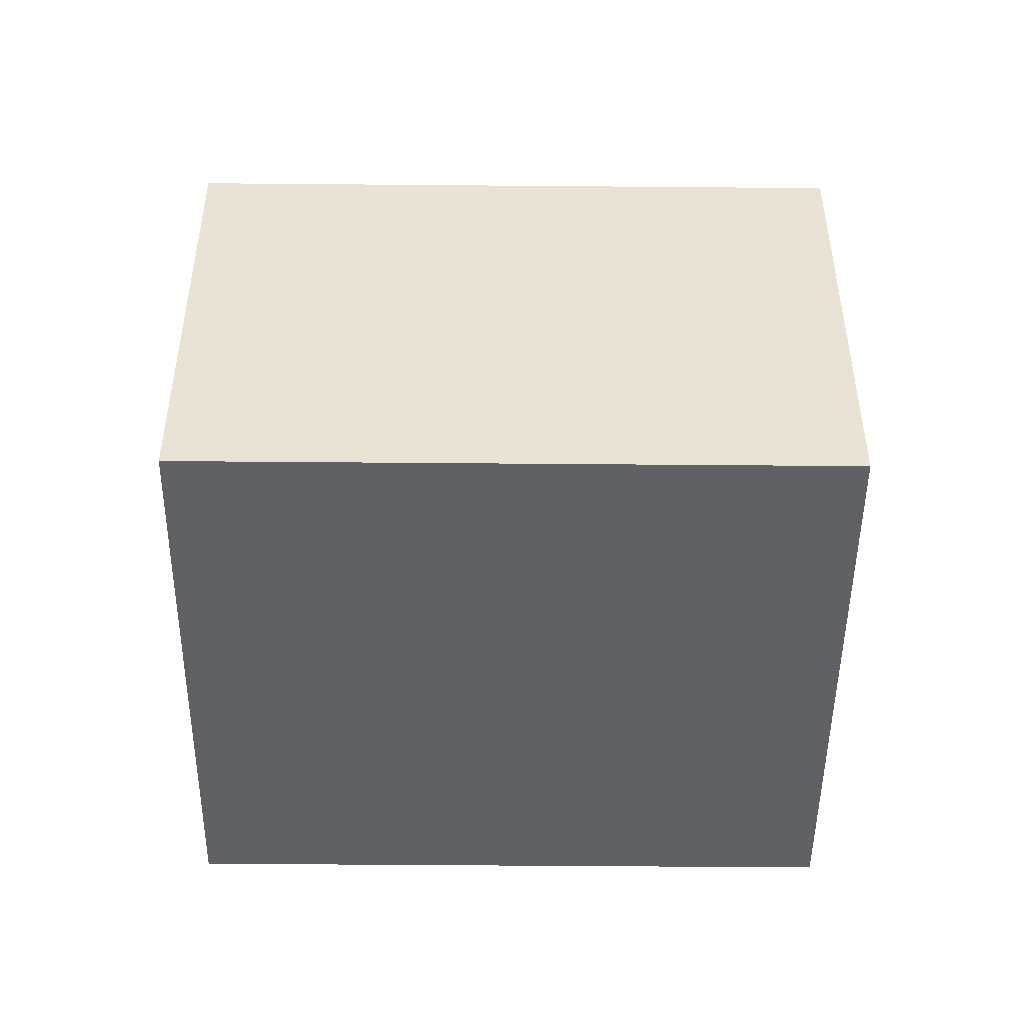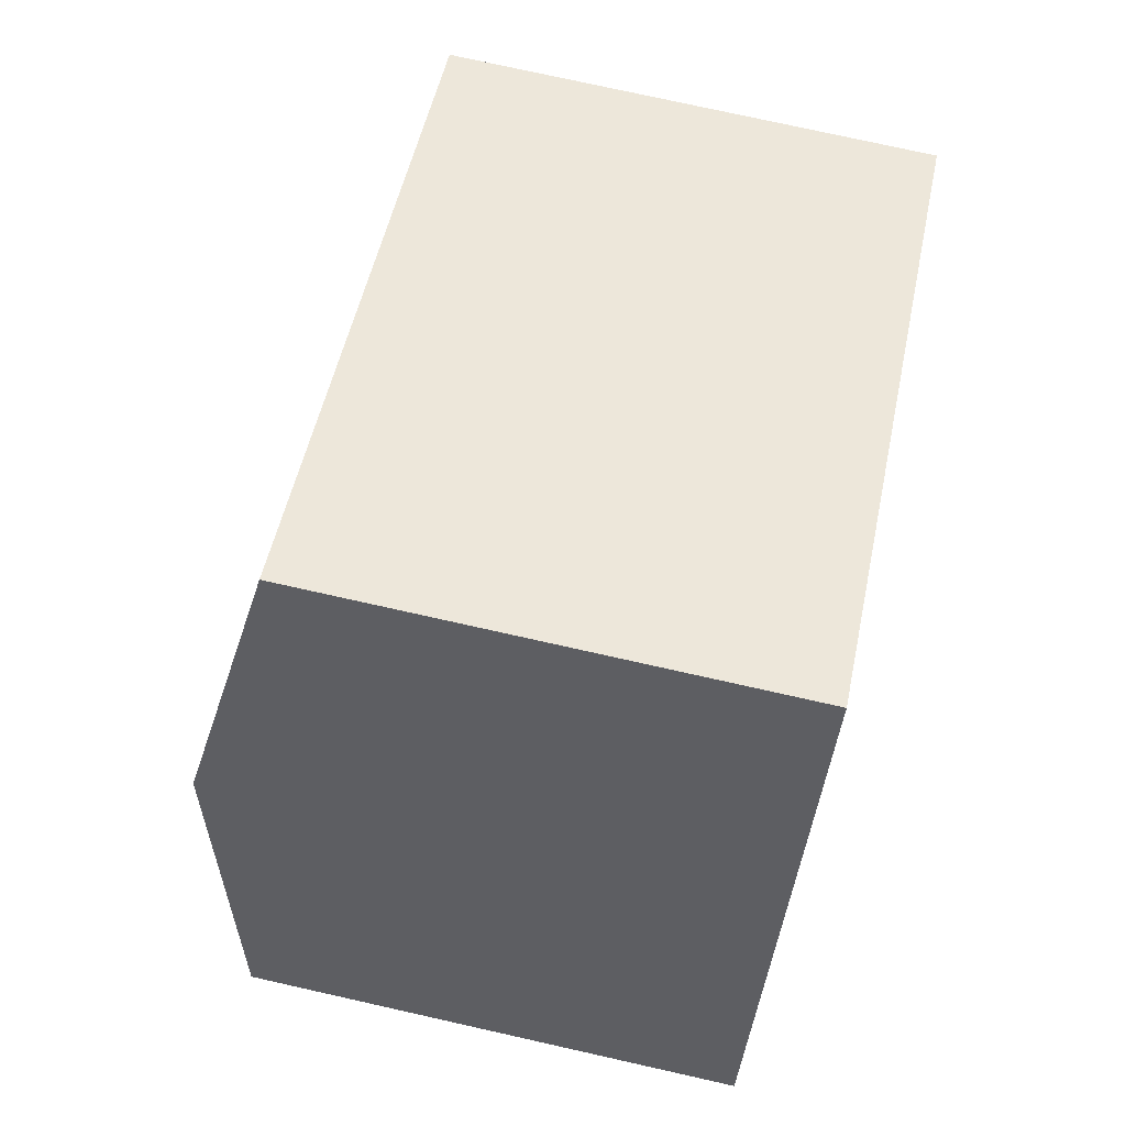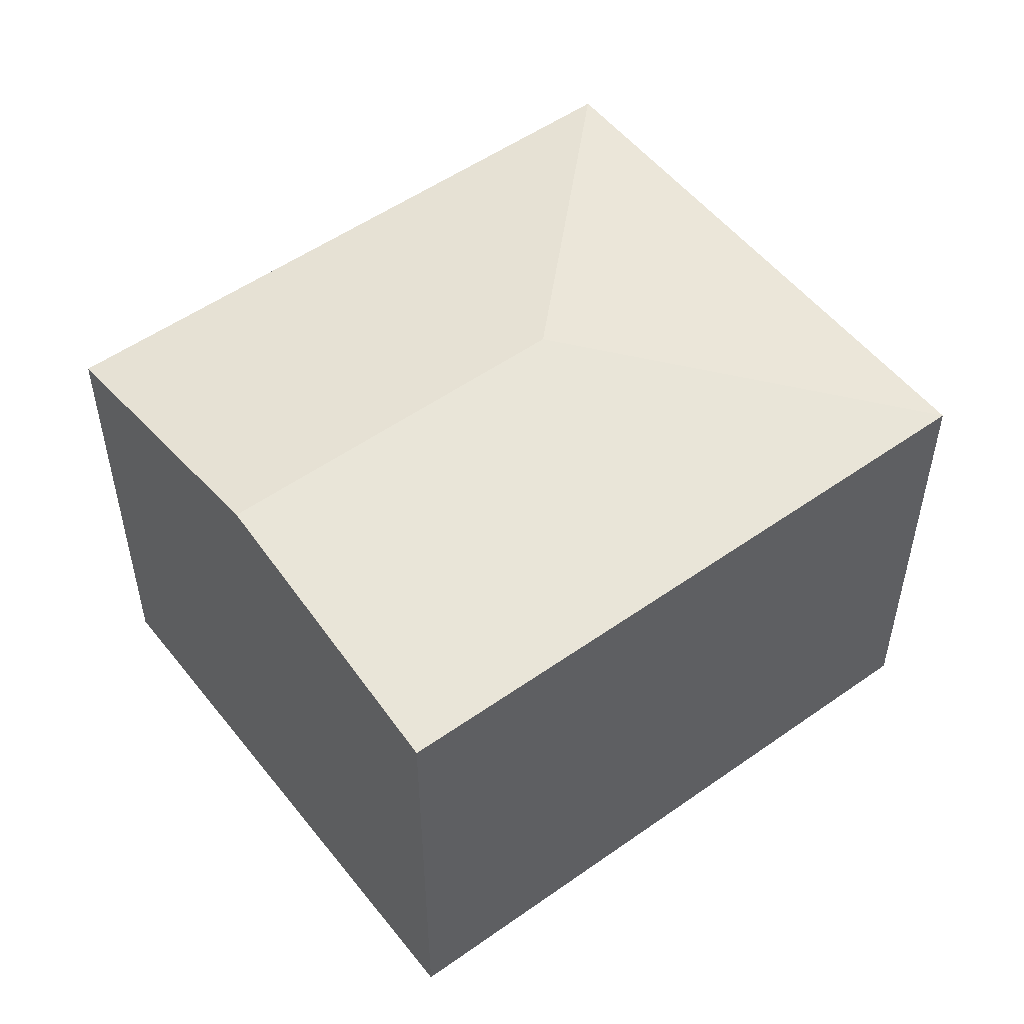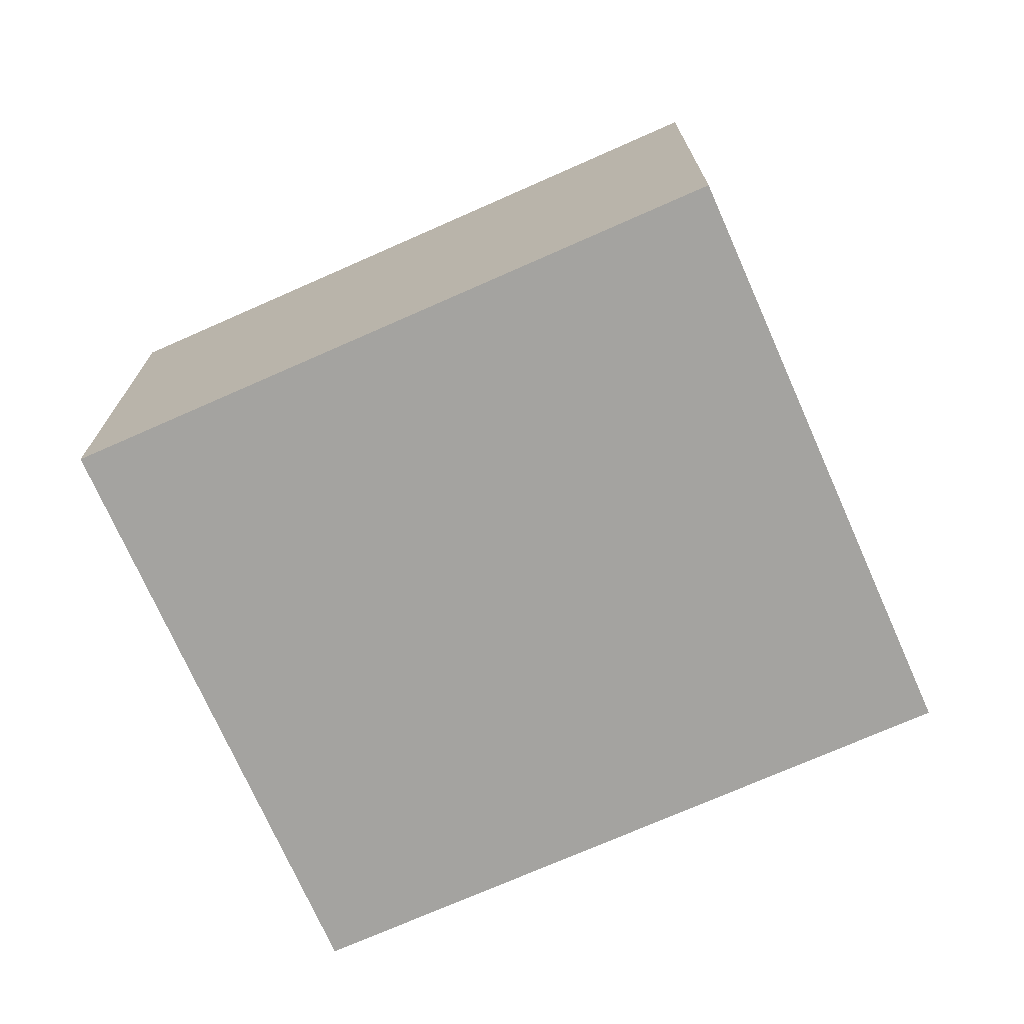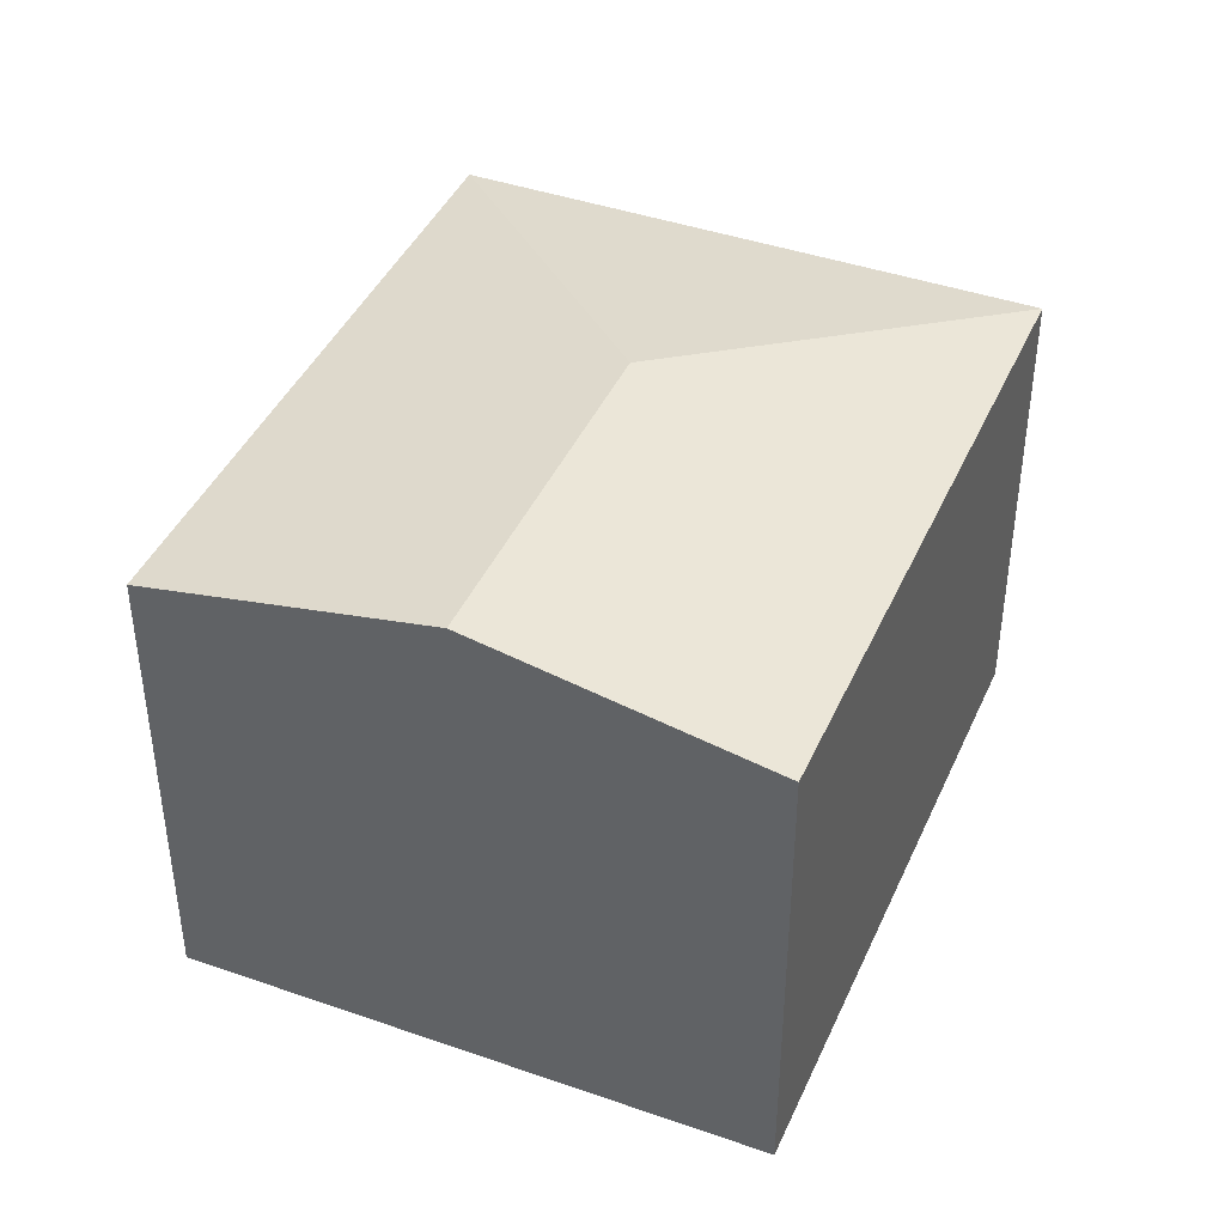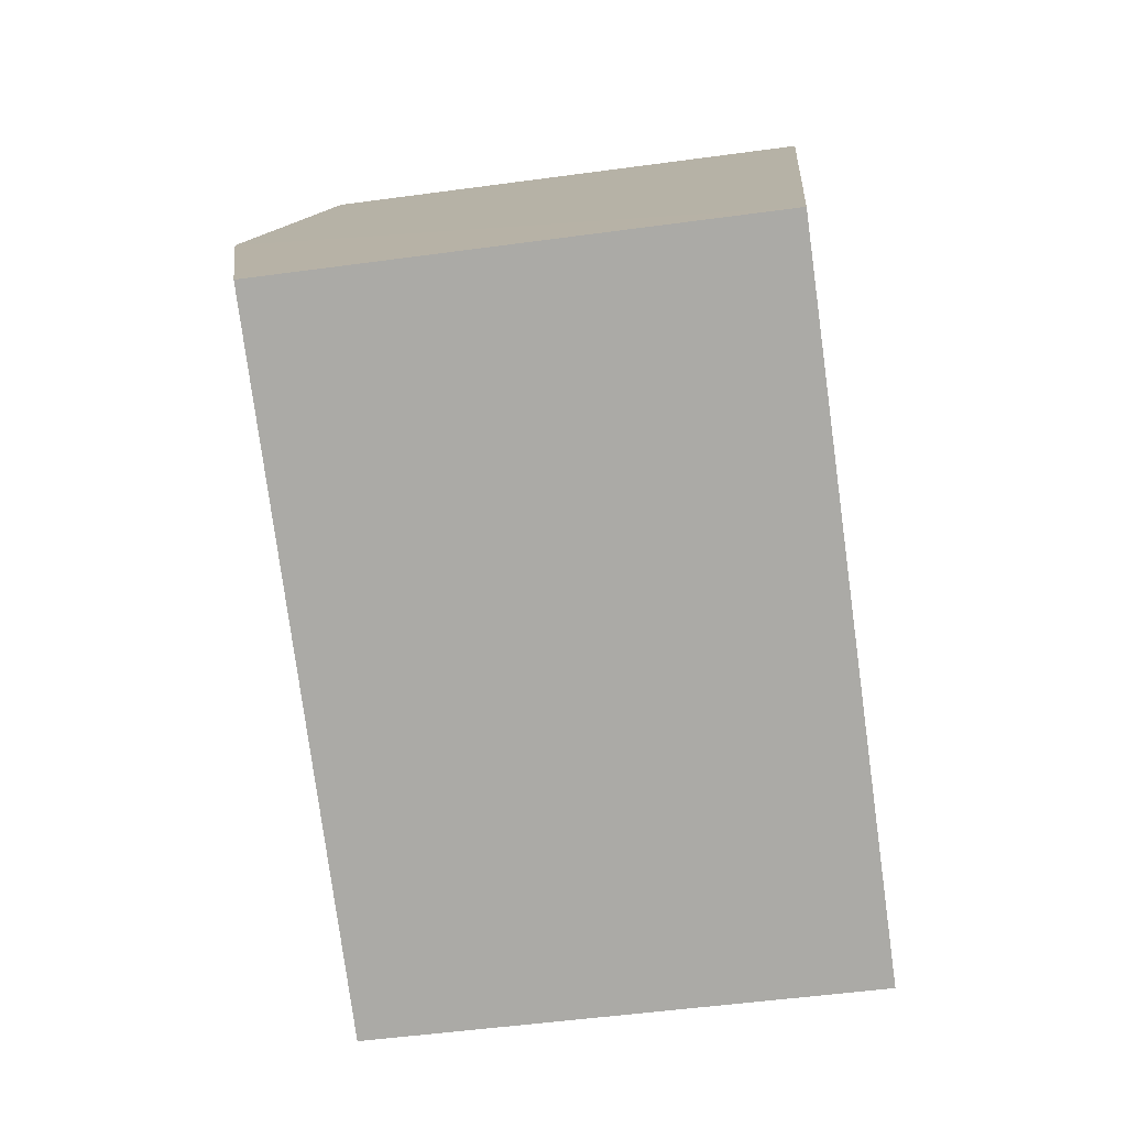
<metadata>
{"format":"obj","ext":"obj","renderer":"f3d","projection":"perspective","resolution":1024,"background":"white","views":[{"elev":-48.2,"azim":26.4,"up":"+Y"},{"elev":76.1,"azim":-77.4,"up":"+Z"},{"elev":52.7,"azim":-10.3,"up":"+Y"},{"elev":-73.0,"azim":-129.2,"up":"+Y"},{"elev":42.0,"azim":-40.3,"up":"+Y"},{"elev":-49.8,"azim":-81.4,"up":"+Z"}]}
</metadata>
<code>
v  3.164 3.536 0.628
v  1.807 3.163 3.555
v  5.845 3.163 1.502
v  0.903 3.536 1.777
v  4.037 3.163 -2.053
v  0 3.163 1.937e-16
v  0 0 0
v  1.807 -2.177e-16 3.555
v  0.903 -1.088e-16 1.777
v  5.845 -9.197e-17 1.502
v  4.037 1.257e-16 -2.053
g defaultobject
f 1 2 3
f 2 1 4
f 1 3 5
f 6 1 5
f 1 6 4
f 7 4 6
f 4 7 2
f 2 7 8
f 8 7 9
f 8 3 2
f 3 8 10
f 10 5 3
f 5 10 11
f 11 6 5
f 6 11 7
f 9 10 8
f 10 9 7
f 10 7 11

</code>
